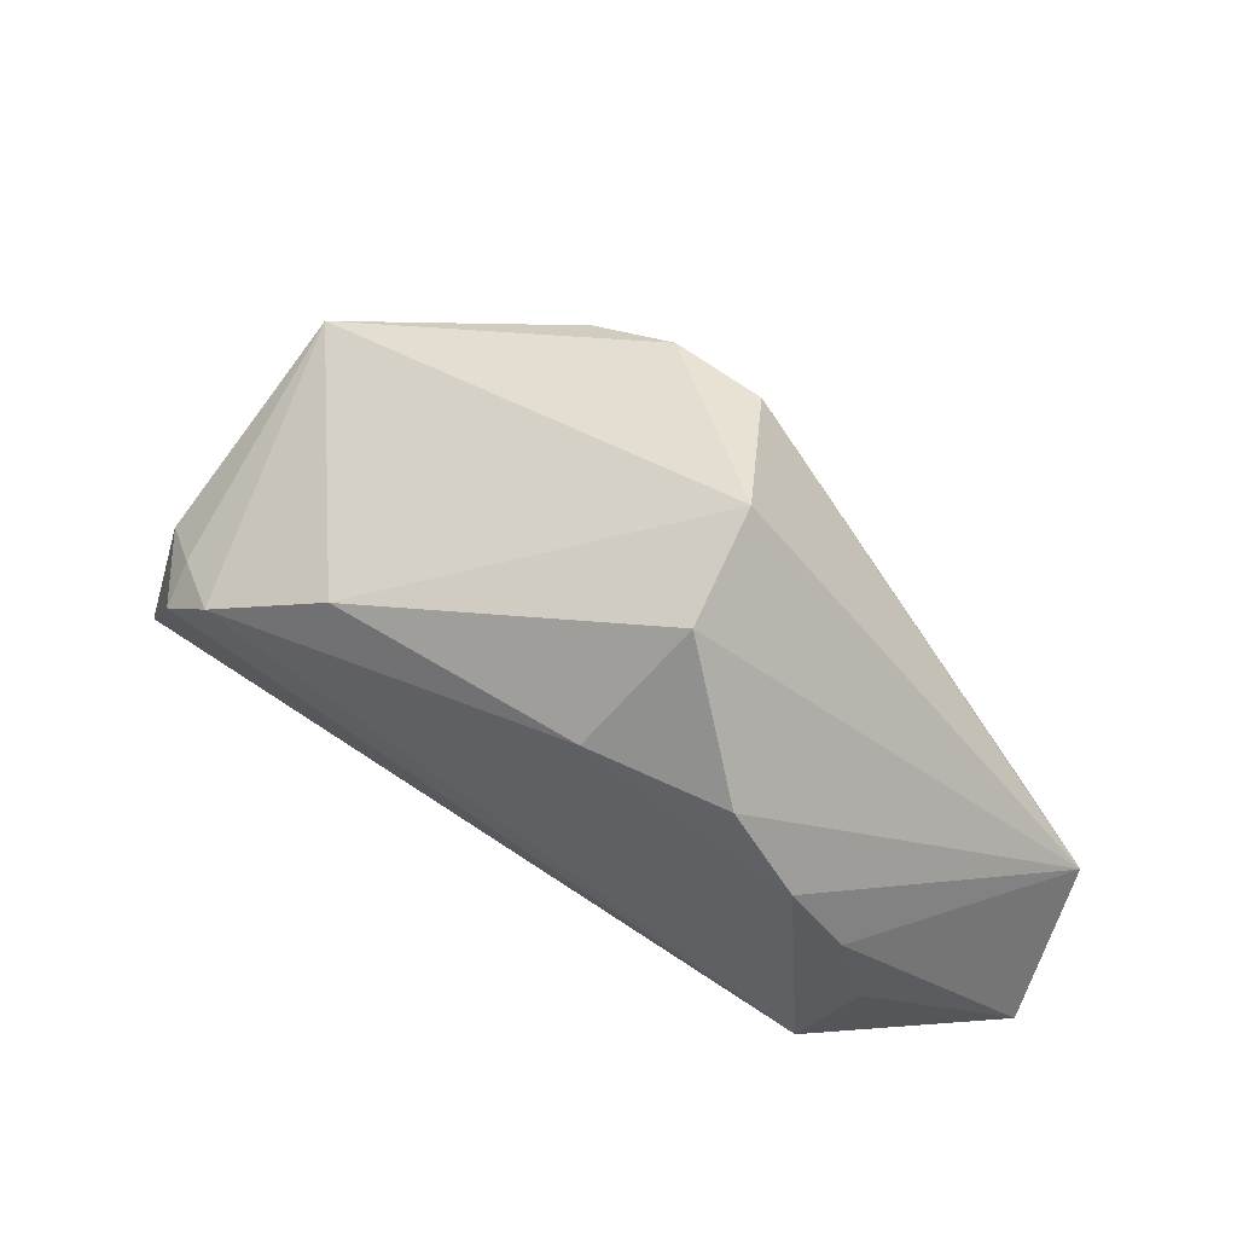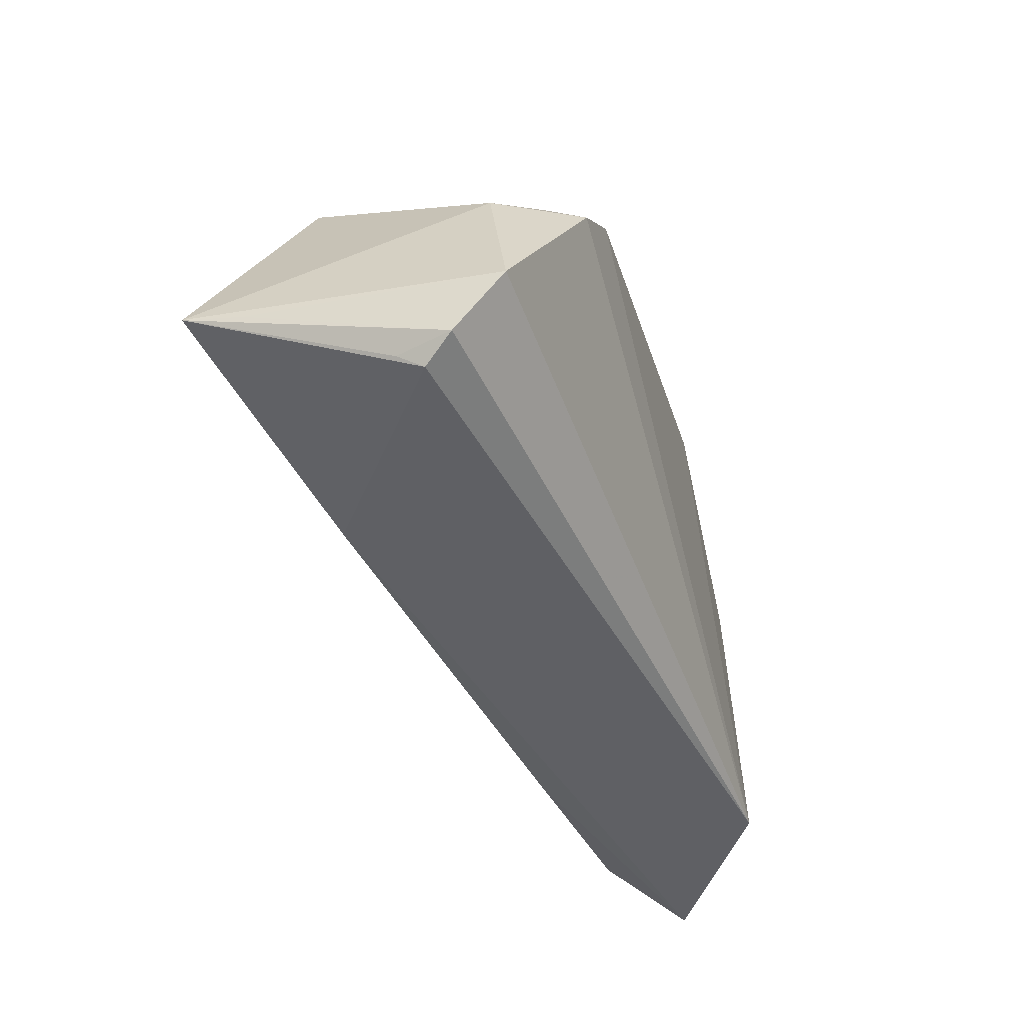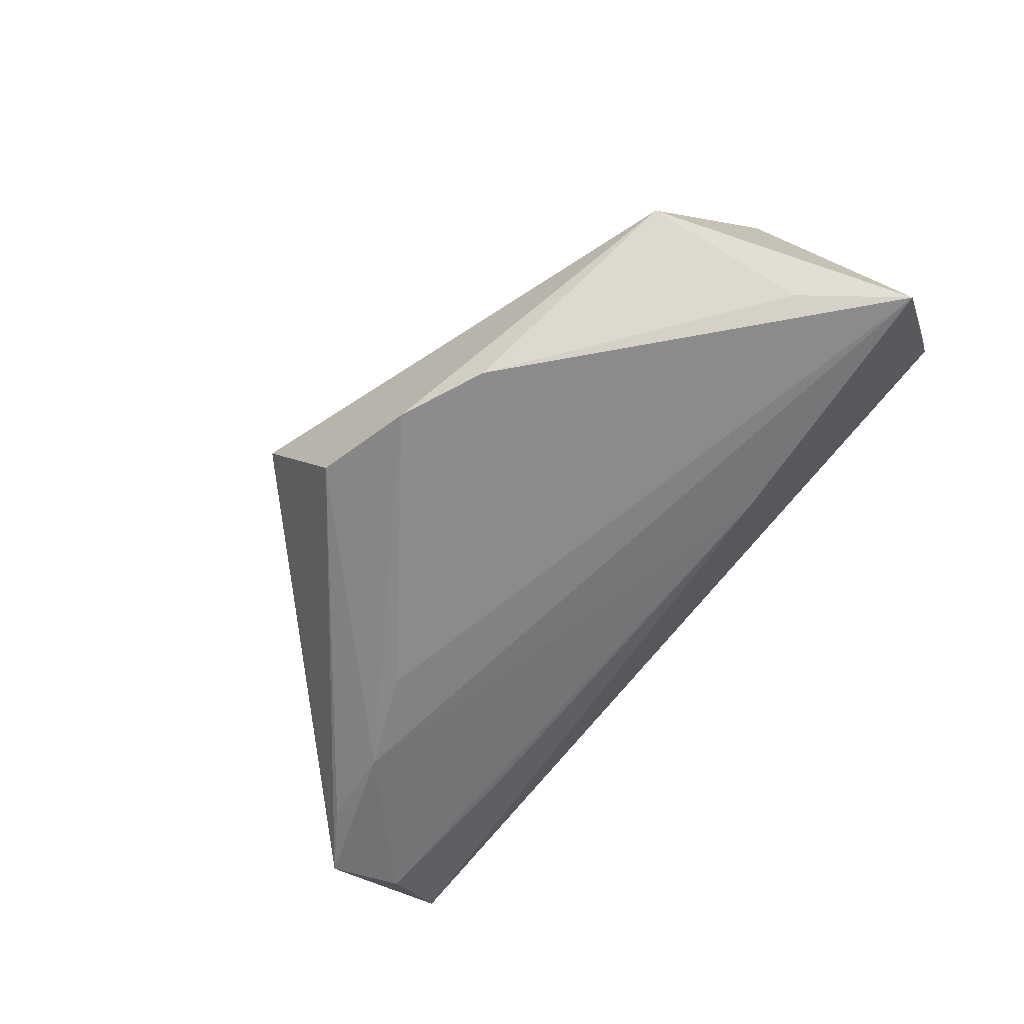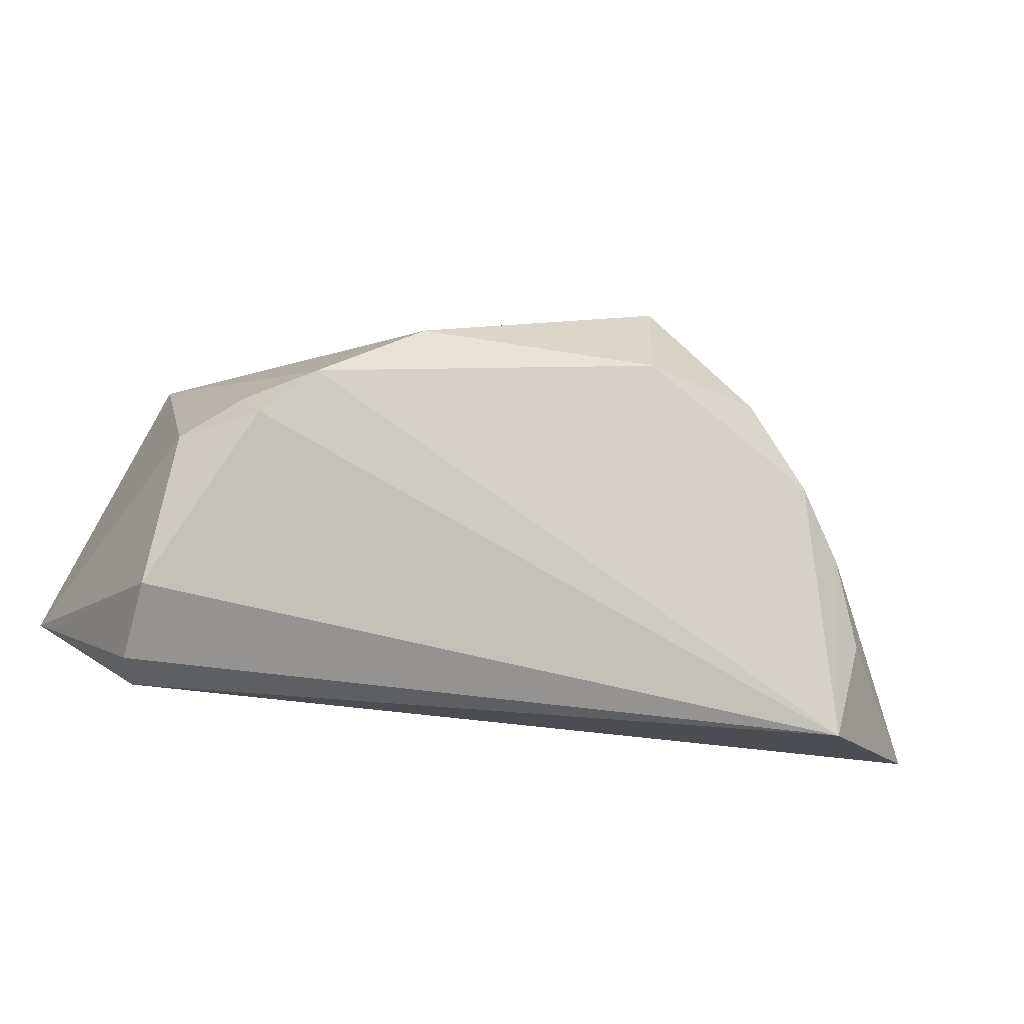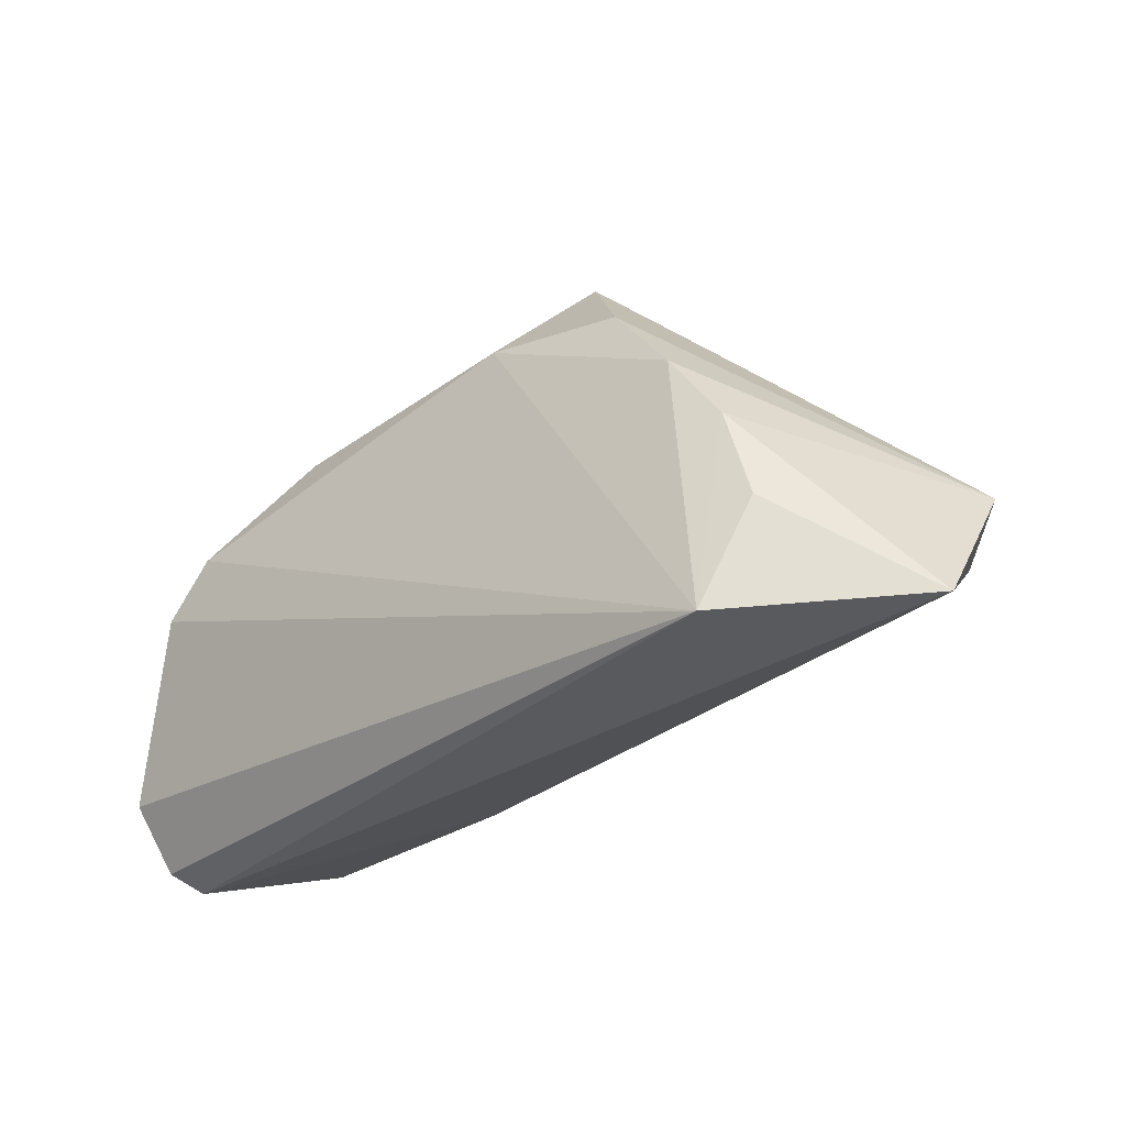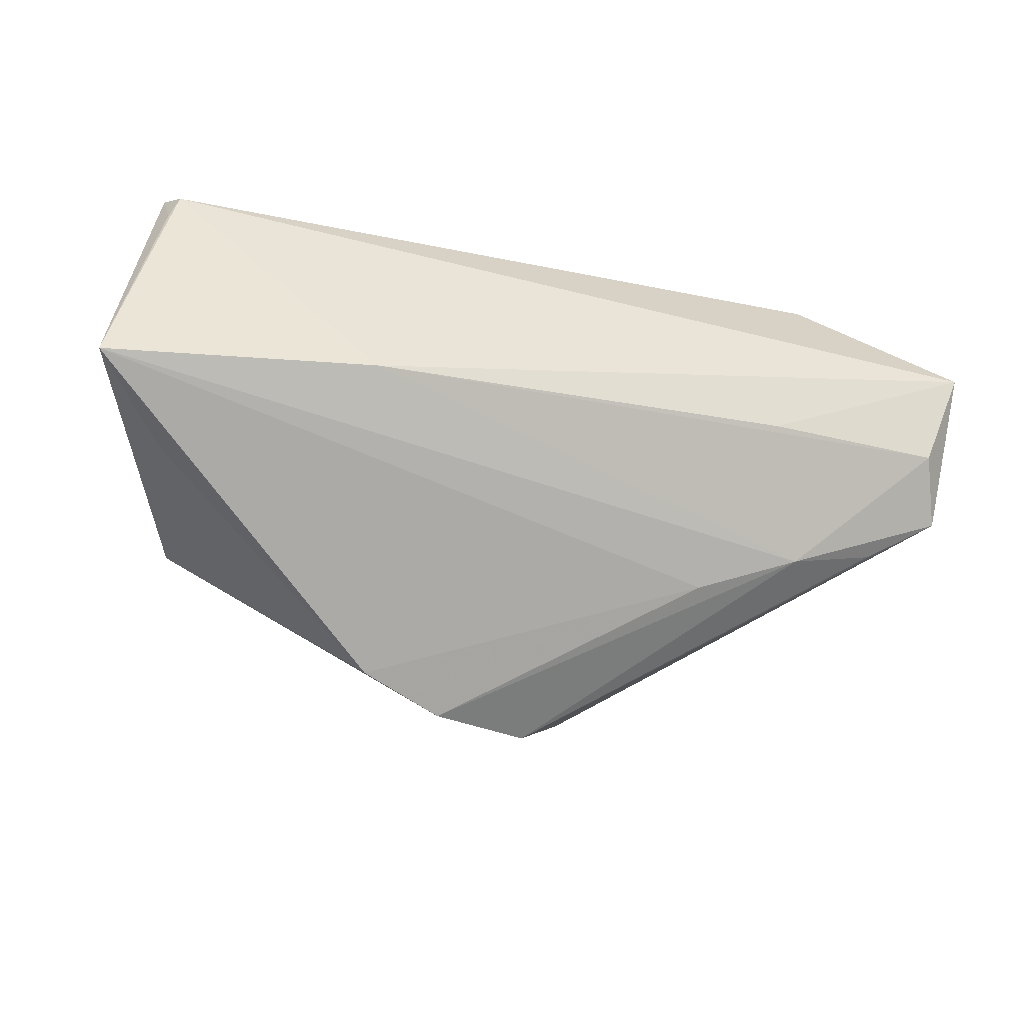
<metadata>
{"format":"obj","ext":"obj","renderer":"f3d","projection":"perspective","resolution":1024,"background":"white","views":[{"elev":58.8,"azim":28.3,"up":"+Y"},{"elev":-44.7,"azim":-74.1,"up":"+Y"},{"elev":-77.1,"azim":-129.2,"up":"+Z"},{"elev":-18.1,"azim":-29.7,"up":"+Y"},{"elev":-32.5,"azim":38.7,"up":"+Y"},{"elev":-66.6,"azim":-14.0,"up":"+Z"}]}
</metadata>
<code>
v -0.04334 0.006791 0.01521
v 0.03214 0.004107 -0.01699
v -0.05486 -0.01417 -0.02604
v -0.0201 0.01969 0.01825
v 0.0649 -0.02715 0.006923
v -0.05388 -0.02558 0.006923
v -0.04211 0.01833 -0.01603
v -0.01147 0.02344 -0.02717
v 0.02066 0.03391 0.009823
v -3.514e-05 0.02825 -0.02617
v -0.03631 0.009819 0.02118
v 0.03102 0.01835 0.01952
v -0.05138 -0.02776 0.003108
v -0.04531 -0.00218 -0.02496
v 0.01334 0.02055 0.02118
v -0.0495 0.002348 0.009781
v 0.05634 -0.003003 -0.008942
v 0.04847 -0.01405 0.01857
v -0.01921 -0.01786 -0.01839
v -0.0522 -0.02584 -9.872e-05
v -0.04339 0.003399 0.02031
v 0.04232 -0.02776 0.02118
v 0.04516 -0.001581 -0.01332
v 0.01299 0.03138 -0.02172
v -0.05471 -0.01595 -0.01824
v -0.05434 -0.01793 0.01322
v 0.04528 -0.002078 0.01899
v 0.03907 0.007415 0.02033
v 0.06164 -0.01822 -0.003767
v 0.03791 -0.01894 -0.007675
v 0.0201 0.03787 -0.004282
v 0.0649 -0.008866 -0.00583
f 24 31 32
f 8 3 14
f 14 7 8
f 3 7 14
f 8 7 10
f 24 23 10
f 31 24 10
f 10 7 31
f 19 13 3
f 3 23 19
f 2 3 8
f 2 23 3
f 8 10 2
f 2 10 23
f 17 24 32
f 32 23 17
f 17 23 24
f 32 31 9
f 16 3 26
f 16 7 3
f 26 3 25
f 25 6 26
f 3 6 25
f 3 13 20
f 20 6 3
f 13 6 20
f 26 6 22
f 22 6 13
f 15 22 28
f 11 22 15
f 21 16 26
f 26 22 21
f 21 22 11
f 1 11 7
f 7 16 1
f 1 21 11
f 16 21 1
f 13 19 5
f 5 22 13
f 12 15 28
f 9 15 12
f 12 28 32
f 32 9 12
f 11 15 4
f 4 15 9
f 4 9 31
f 31 7 4
f 7 11 4
f 22 5 18
f 32 5 29
f 29 23 32
f 29 19 23
f 28 22 27
f 22 18 27
f 27 18 5
f 32 28 27
f 27 5 32
f 30 5 19
f 19 29 30
f 30 29 5

</code>
